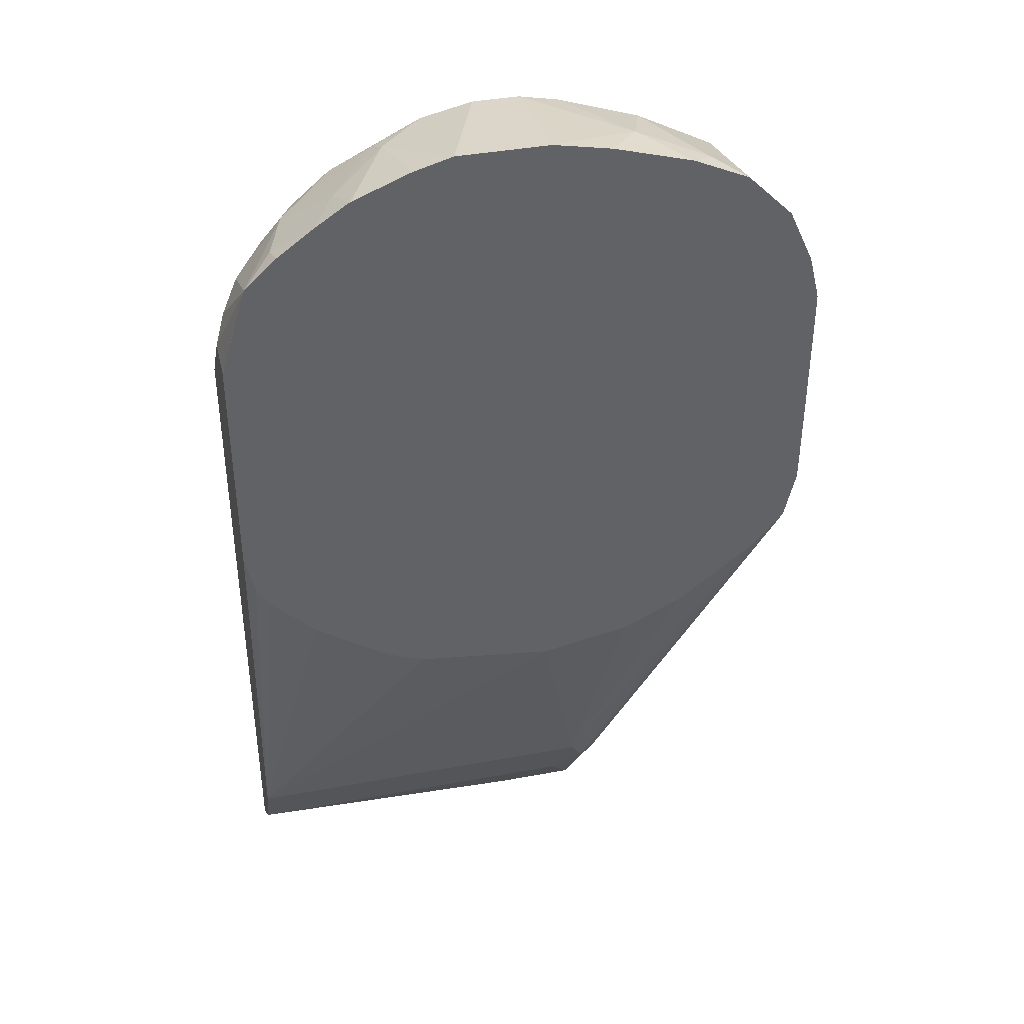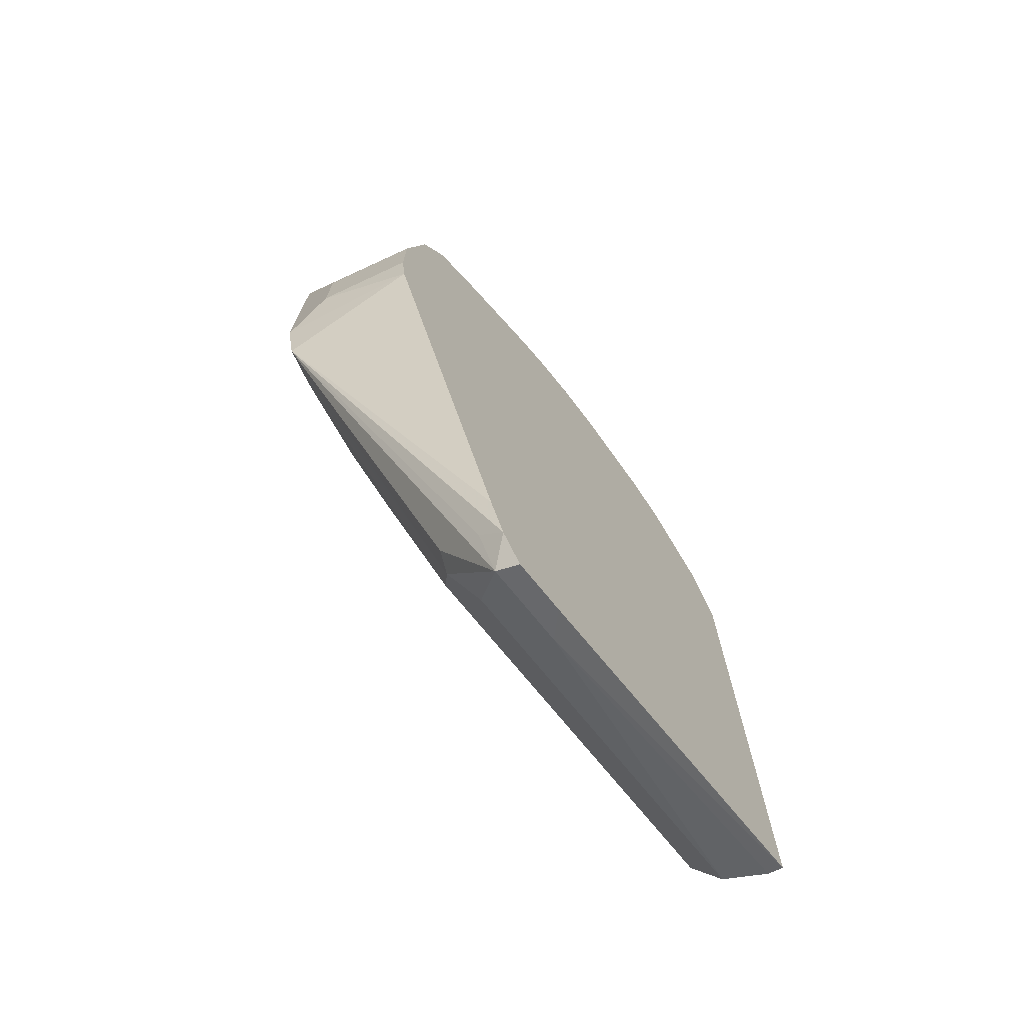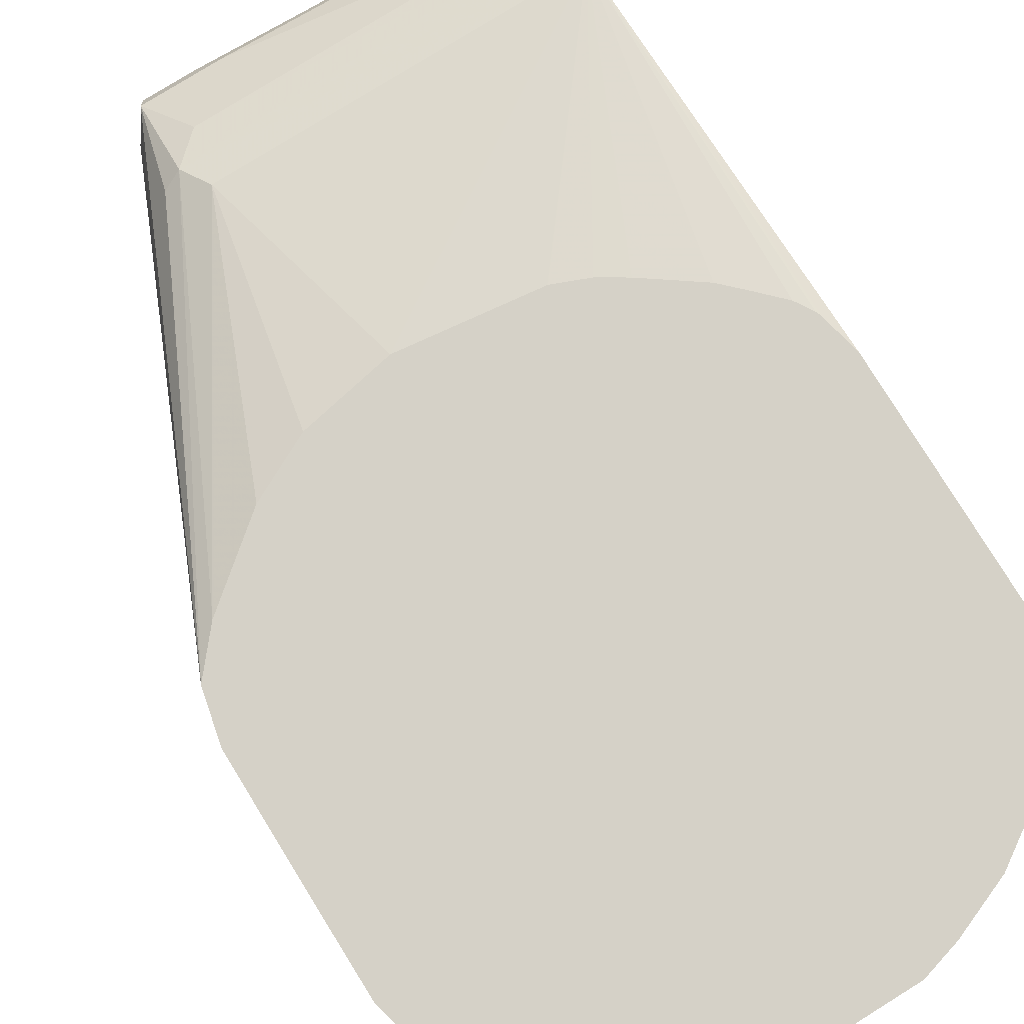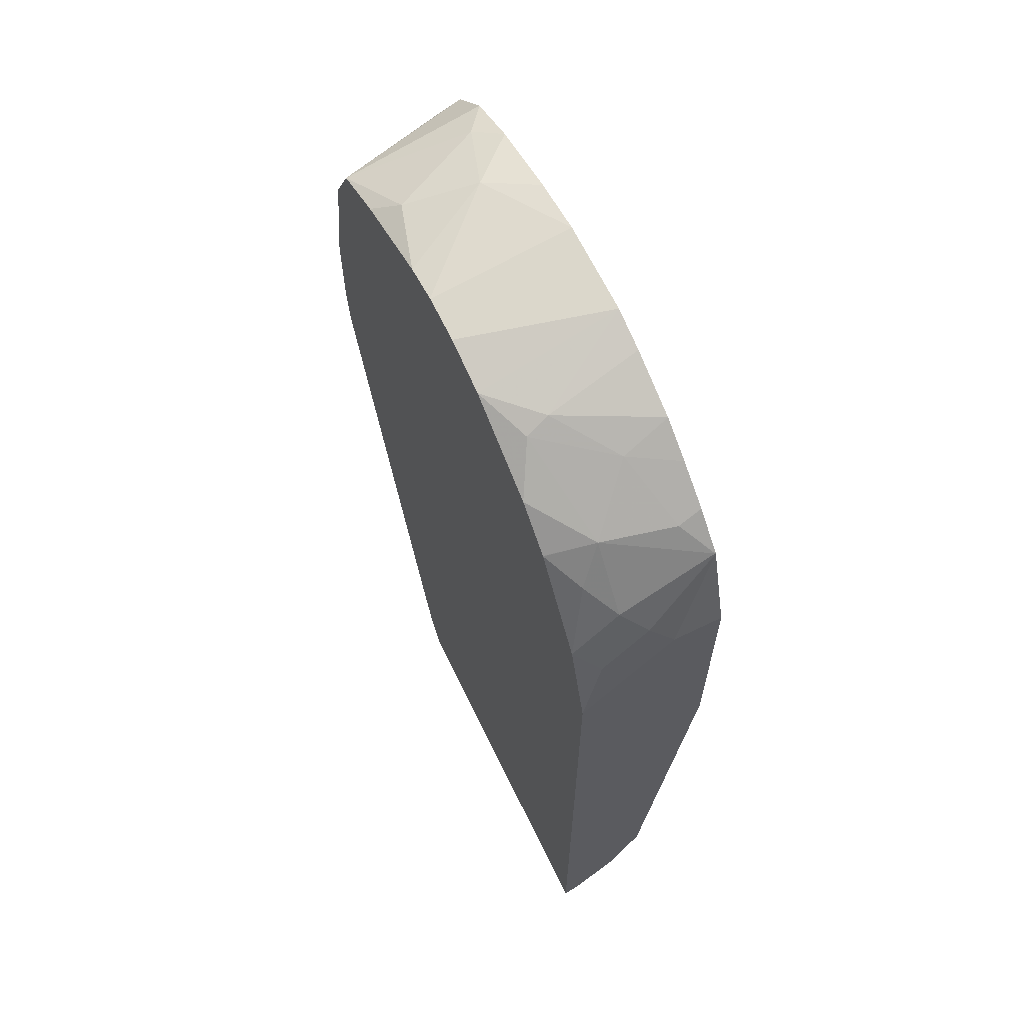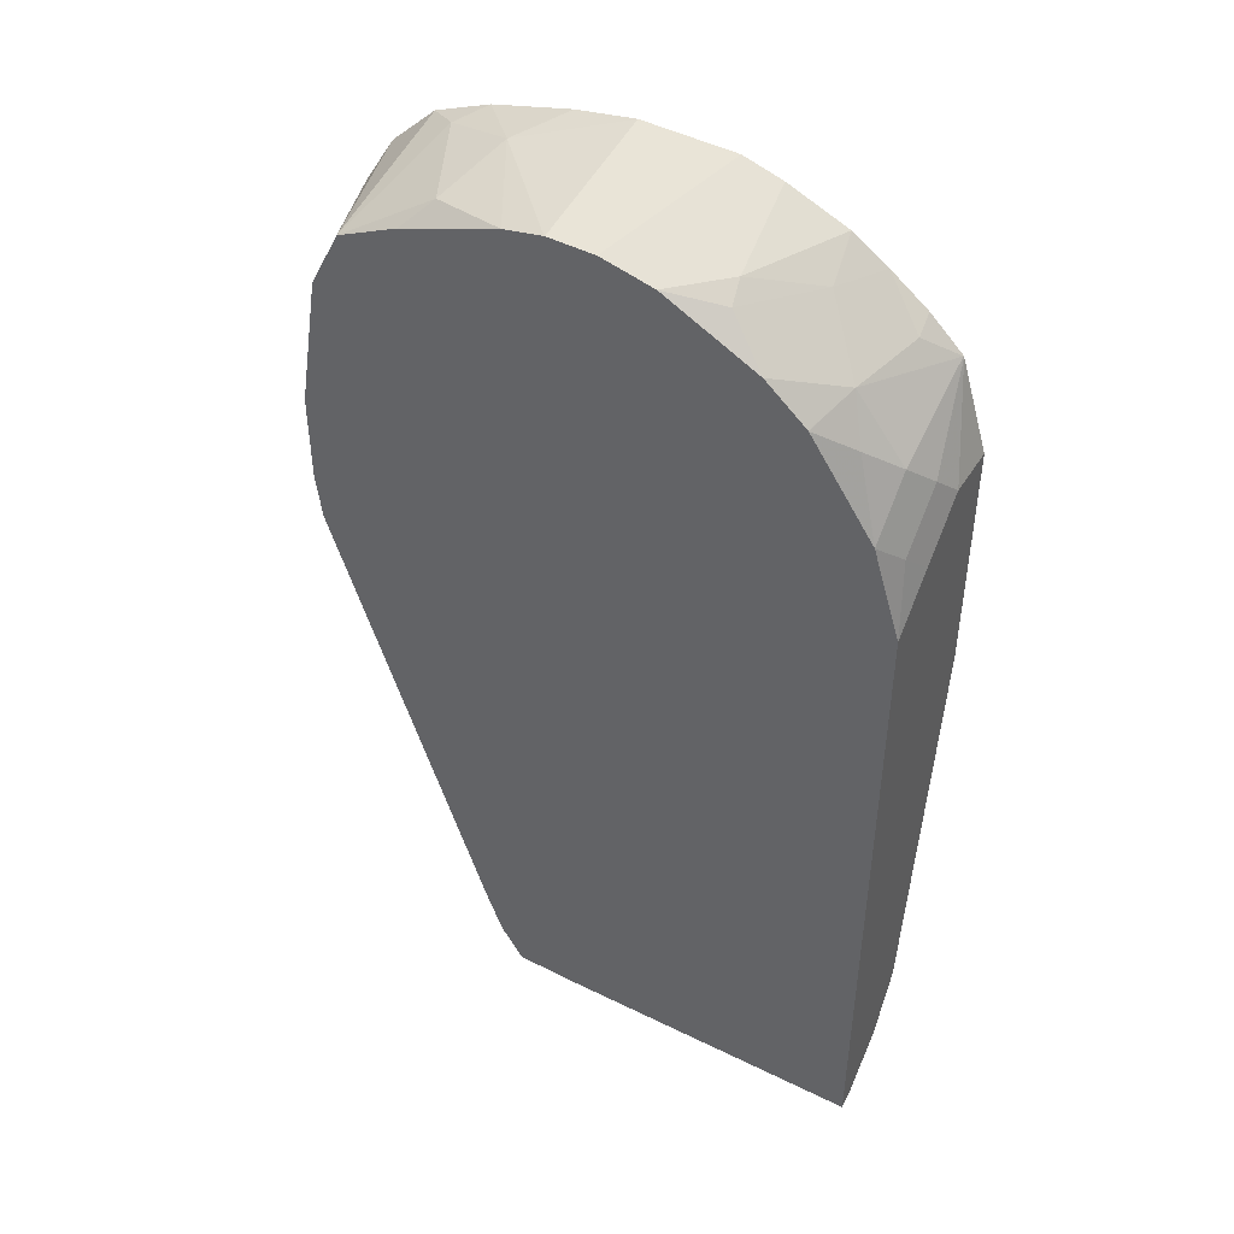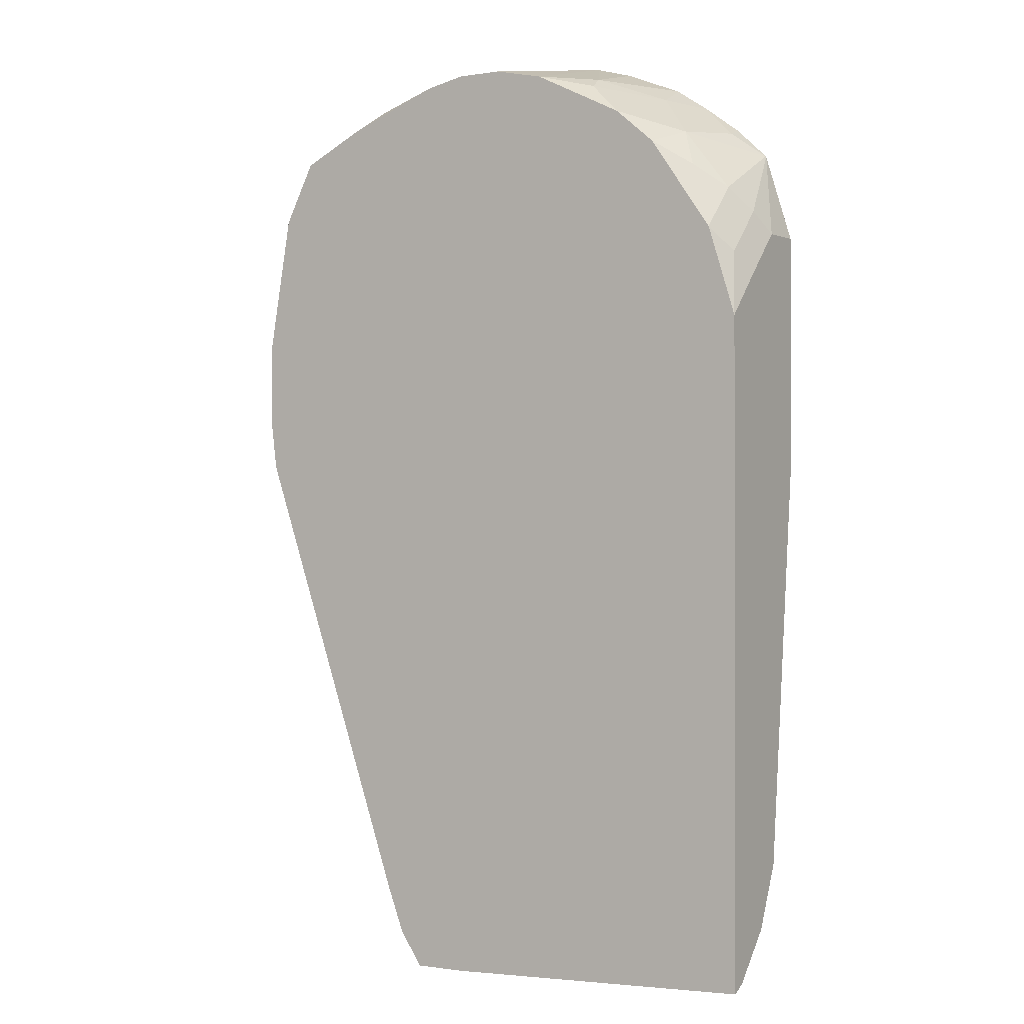
<metadata>
{"format":"obj","ext":"obj","renderer":"f3d","projection":"perspective","resolution":1024,"background":"white","views":[{"elev":39.8,"azim":166.9,"up":"+Z"},{"elev":-73.2,"azim":-50.9,"up":"+Z"},{"elev":79.7,"azim":-31.8,"up":"+Y"},{"elev":65.0,"azim":64.4,"up":"+Z"},{"elev":46.2,"azim":30.6,"up":"+Z"},{"elev":-0.8,"azim":31.2,"up":"+Z"}]}
</metadata>
<code>
v -0.5591 -0.08711 -0.2622
v -0.5591 -0.08711 -0.2968
v -0.559 -0.1048 -0.2795
v -0.559 -0.08711 -0.2448
v -0.559 -0.08711 -0.3144
v -0.559 -0.1048 -0.3144
v -0.5502 -0.1397 -0.2795
v -0.559 -0.08734 -0.2446
v -0.5587 -0.08711 -0.2434
v -0.559 -0.08711 -0.3321
v -0.559 -0.08734 -0.3319
v -0.548 -0.1397 -0.3319
v -0.5502 -0.1397 -0.3144
v -0.5415 -0.1397 -0.2271
v -0.5547 -0.08711 -0.2273
v -0.5546 -0.08711 -0.3515
v -0.5546 -0.08734 -0.3515
v -0.4891 -0.1397 -0.5065
v -0.5415 -0.1397 -0.227
v -0.5502 -0.09608 -0.2184
v -0.545 -0.08711 -0.2061
v -0.5546 -0.08711 -0.3517
v -0.4825 -0.1397 -0.5241
v -0.4826 -0.1397 -0.524
v -0.5357 -0.1397 -0.2154
v -0.5298 -0.1397 -0.2038
v -0.5276 -0.08711 -0.1886
v -0.5545 -0.08711 -0.3518
v -0.4847 -0.1135 -0.4978
v -0.476 -0.131 -0.5327
v -0.4847 -0.131 -0.5153
v -0.4738 -0.1397 -0.5371
v -0.524 -0.1397 -0.2009
v -0.4978 -0.131 -0.1834
v -0.5153 -0.09608 -0.1834
v -0.5063 -0.08711 -0.1789
v -0.5416 -0.08711 -0.3669
v -0.4774 -0.1106 -0.5007
v -0.4658 -0.1164 -0.5124
v -0.4454 -0.131 -0.5327
v -0.4541 -0.1397 -0.5371
v -0.5066 -0.1397 -0.1921
v -0.4692 -0.1397 -0.1778
v -0.4891 -0.1048 -0.1747
v -0.4761 -0.08711 -0.1702
v -0.5413 -0.08711 -0.3671
v -0.4716 -0.1048 -0.4891
v -0.3322 -0.1051 -0.4897
v -0.3322 -0.1134 -0.5063
v -0.3322 -0.1164 -0.5124
v -0.3322 -0.1339 -0.5298
v -0.3322 -0.1395 -0.5326
v -0.3322 -0.1397 -0.5327
v -0.4544 -0.1397 -0.1747
v -0.4716 -0.1223 -0.1747
v -0.4539 -0.08711 -0.1659
v -0.5123 -0.08711 -0.3902
v -0.3322 -0.1048 -0.4891
v -0.5008 -0.08711 -0.3959
v -0.4891 -0.08711 -0.4017
v -0.4889 -0.08711 -0.4018
v -0.4539 -0.08711 -0.4085
v -0.3322 -0.1397 -0.2787
v -0.4541 -0.1397 -0.1747
v -0.419 -0.08711 -0.1659
v -0.4018 -0.08711 -0.4017
v -0.4015 -0.08711 -0.4017
v -0.3885 -0.08711 -0.3964
v -0.3785 -0.08711 -0.3901
v -0.3581 -0.08711 -0.3755
v -0.3493 -0.08711 -0.3669
v -0.3406 -0.08711 -0.3581
v -0.3365 -0.08711 -0.3514
v -0.3357 -0.08711 -0.3494
v -0.3322 -0.08711 -0.3335
v -0.3322 -0.1229 -0.2614
v -0.3363 -0.131 -0.2533
v -0.3428 -0.1397 -0.2446
v -0.4367 -0.1397 -0.1747
v -0.4043 -0.08711 -0.17
v -0.4171 -0.1397 -0.1791
v -0.3996 -0.1223 -0.1791
v -0.3322 -0.08711 -0.2437
v -0.3322 -0.1054 -0.244
v -0.3363 -0.1135 -0.2358
v -0.3428 -0.1223 -0.2271
v -0.3428 -0.1397 -0.2445
v -0.3821 -0.08734 -0.1791
v -0.3821 -0.08711 -0.179
v -0.3974 -0.131 -0.1834
v -0.3821 -0.1397 -0.1965
v -0.3785 -0.1048 -0.1863
v -0.3322 -0.08712 -0.2435
v -0.3426 -0.08711 -0.2099
v -0.3428 -0.08734 -0.2096
v -0.361 -0.1223 -0.2038
v -0.3537 -0.131 -0.2184
v -0.3668 -0.1397 -0.2097
v -0.3818 -0.08711 -0.1792
v -0.3669 -0.1397 -0.2096
v -0.3537 -0.09608 -0.2009
v -0.3689 -0.08711 -0.1878
v -0.3428 -0.08711 -0.2095
v -0.355 -0.08711 -0.1981
v -0.3552 -0.08734 -0.198
f 48 58 75
f 47 62 58
f 47 61 62
f 46 57 47
f 47 59 60
f 47 57 59
f 47 58 48
f 44 56 45
f 47 60 61
f 48 75 83
f 48 63 53
f 48 93 84
f 48 84 76
f 48 76 63
f 48 53 52
f 48 52 51
f 48 51 50
f 48 50 49
f 54 64 56
f 54 56 55
f 44 55 56
f 56 64 79
f 48 83 93
f 44 54 55
f 36 44 45
f 41 52 53
f 102 105 104
f 29 38 30
f 30 38 39
f 30 39 50
f 30 50 40
f 30 40 41
f 30 41 32
f 28 38 29
f 33 42 34
f 34 43 44
f 43 54 44
f 34 44 35
f 35 44 36
f 37 46 47
f 37 47 38
f 38 47 48
f 38 48 49
f 38 49 39
f 39 49 50
f 40 51 52
f 40 52 41
f 40 50 51
f 34 42 43
f 58 62 66
f 95 103 101
f 58 67 68
f 85 94 95
f 85 95 86
f 86 95 96
f 86 96 97
f 86 97 87
f 87 97 98
f 88 92 99
f 88 99 89
f 90 91 96
f 90 96 92
f 84 94 85
f 91 100 96
f 92 101 102
f 92 102 99
f 94 103 95
f 95 101 96
f 96 100 98
f 96 98 97
f 101 103 104
f 101 104 105
f 101 105 102
f 28 37 38
f 92 96 101
f 58 66 67
f 84 93 94
f 82 92 88
f 58 68 69
f 58 69 70
f 58 70 71
f 58 71 72
f 58 72 73
f 58 73 74
f 58 74 75
f 63 76 77
f 63 77 78
f 65 79 81
f 83 94 93
f 65 81 82
f 76 84 85
f 76 85 77
f 77 85 86
f 77 86 78
f 78 86 87
f 80 82 88
f 80 88 89
f 81 90 82
f 81 91 90
f 82 90 92
f 65 82 80
f 27 35 36
f 56 79 65
f 26 34 35
f 1 70 69
f 1 69 68
f 1 68 67
f 1 67 66
f 1 66 62
f 1 62 61
f 1 61 60
f 1 60 59
f 1 59 57
f 1 57 46
f 1 71 70
f 1 46 37
f 1 22 16
f 1 16 10
f 1 10 5
f 1 5 2
f 2 5 6
f 3 6 13
f 3 13 7
f 3 7 8
f 3 8 4
f 4 8 9
f 1 28 22
f 5 10 11
f 1 72 71
f 1 74 73
f 26 35 27
f 1 2 6
f 1 6 3
f 1 3 4
f 1 4 9
f 1 9 15
f 1 15 21
f 1 21 27
f 1 27 36
f 1 36 45
f 1 73 72
f 1 45 56
f 1 65 80
f 1 80 89
f 1 89 99
f 1 99 102
f 1 102 104
f 1 104 103
f 1 103 94
f 1 94 83
f 1 83 75
f 1 75 74
f 1 56 65
f 5 11 6
f 1 37 28
f 6 12 13
f 9 14 15
f 10 16 17
f 10 17 12
f 10 12 11
f 12 17 18
f 14 19 20
f 14 20 15
f 15 20 21
f 16 22 23
f 16 23 24
f 16 24 18
f 6 11 12
f 19 25 20
f 20 25 26
f 20 26 21
f 21 26 27
f 22 28 29
f 22 29 30
f 22 30 31
f 22 31 23
f 23 31 30
f 23 30 32
f 26 33 34
f 8 14 9
f 7 14 8
f 16 18 17
f 7 25 19
f 7 19 14
f 7 13 12
f 7 12 18
f 7 18 24
f 7 24 23
f 7 23 32
f 7 41 53
f 7 53 63
f 7 63 78
f 7 78 87
f 7 87 98
f 7 32 41
f 7 43 42
f 7 100 91
f 7 91 81
f 7 81 79
f 7 79 64
f 7 64 54
f 7 54 43
f 7 42 33
f 7 33 26
f 7 98 100
f 7 26 25

</code>
